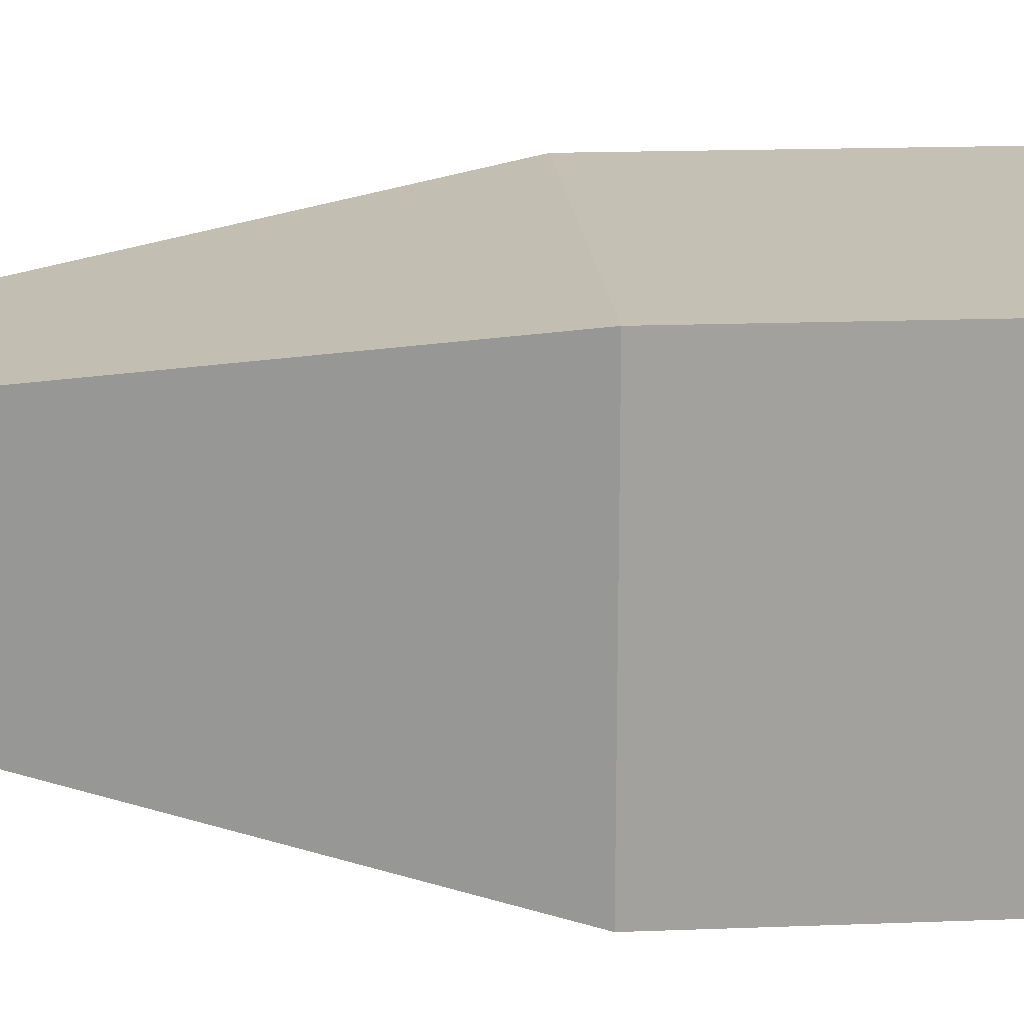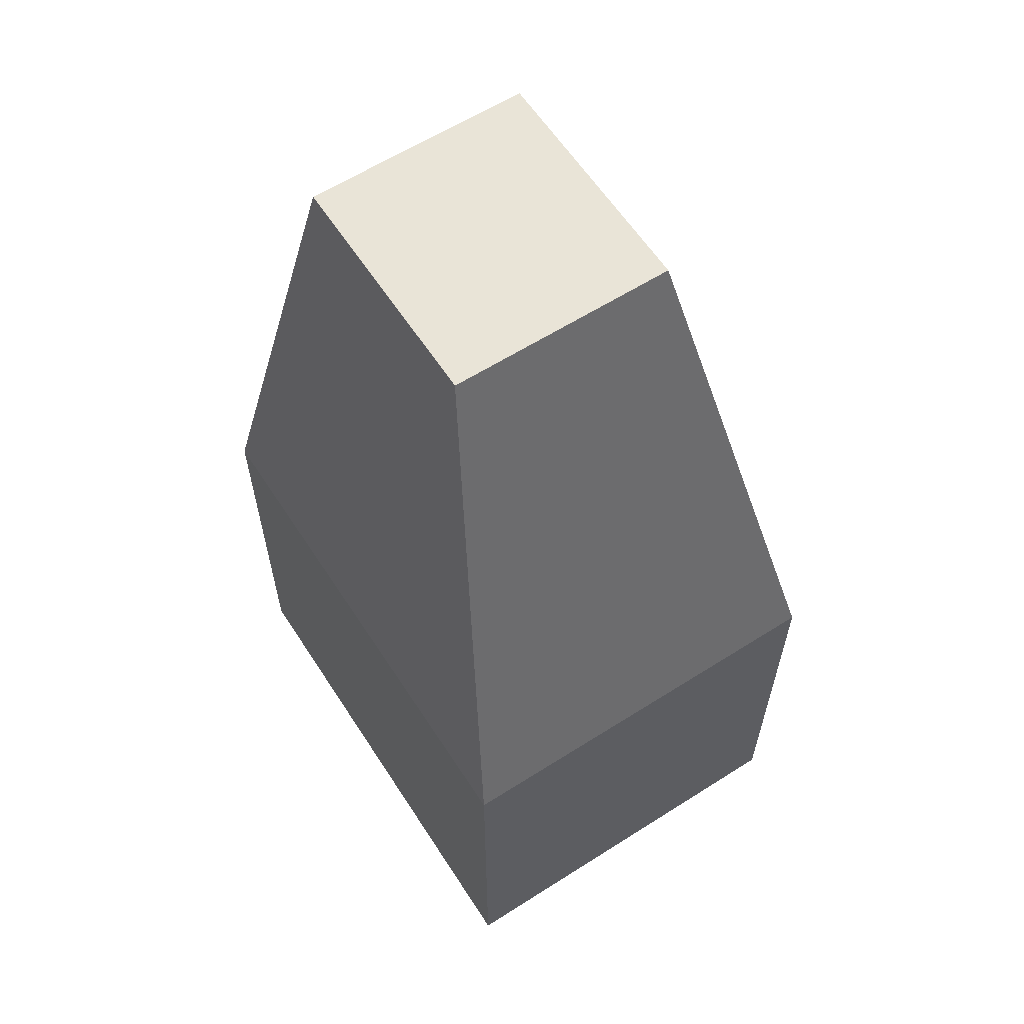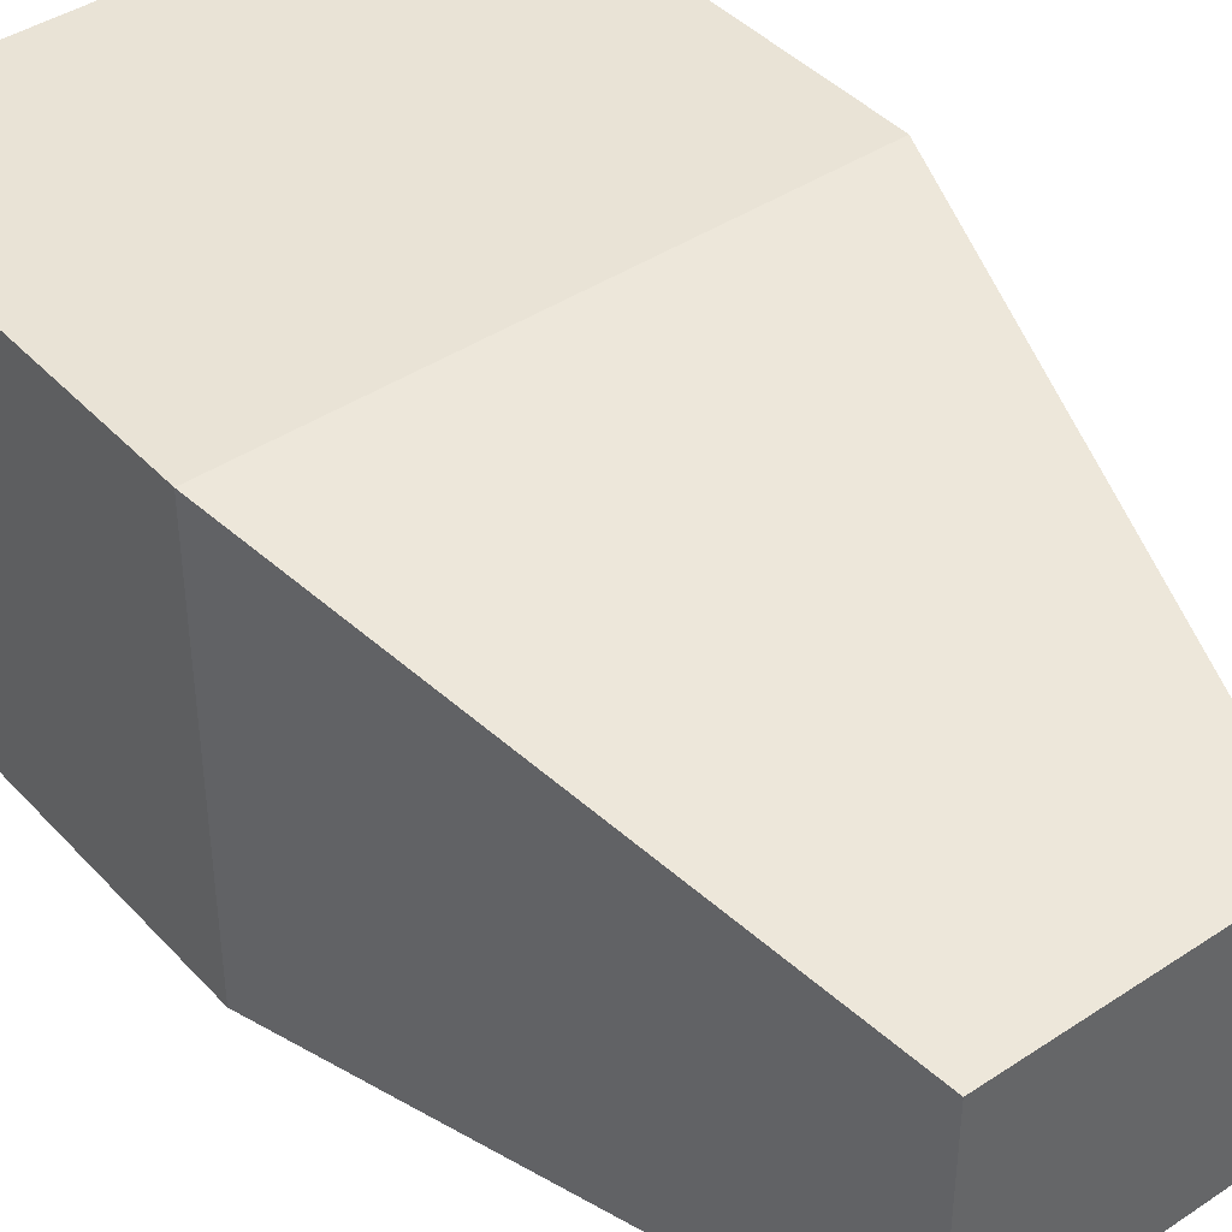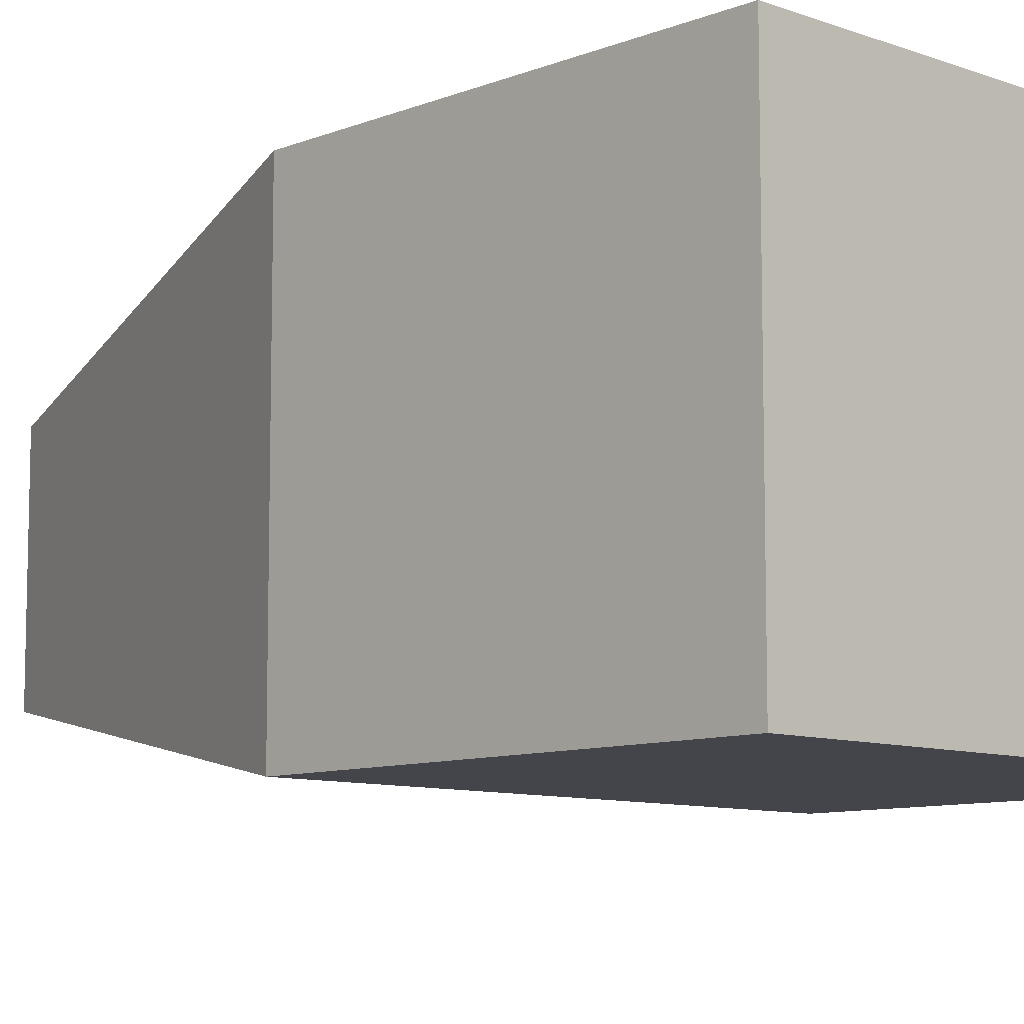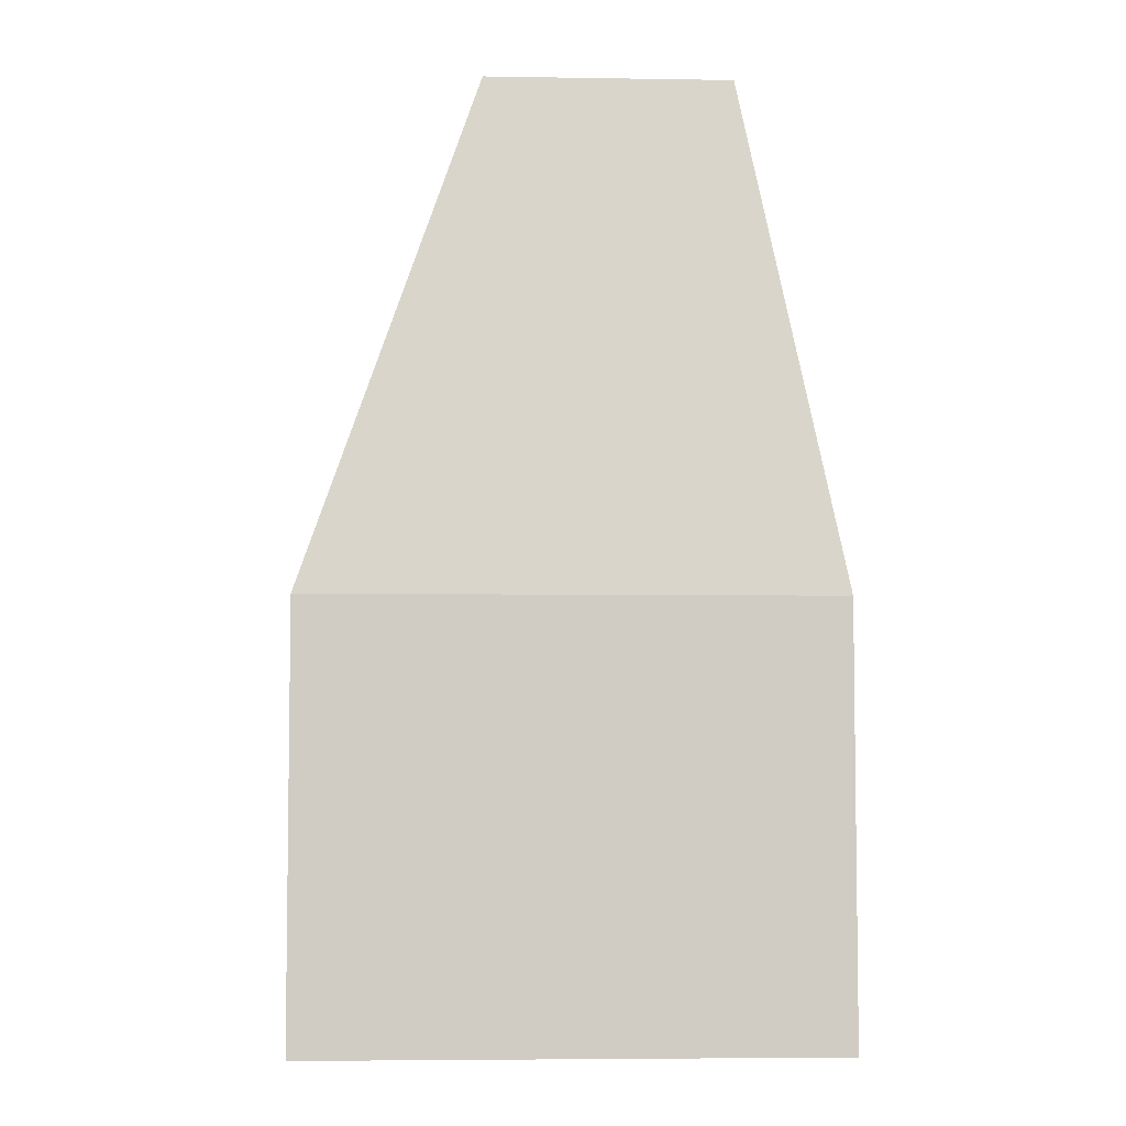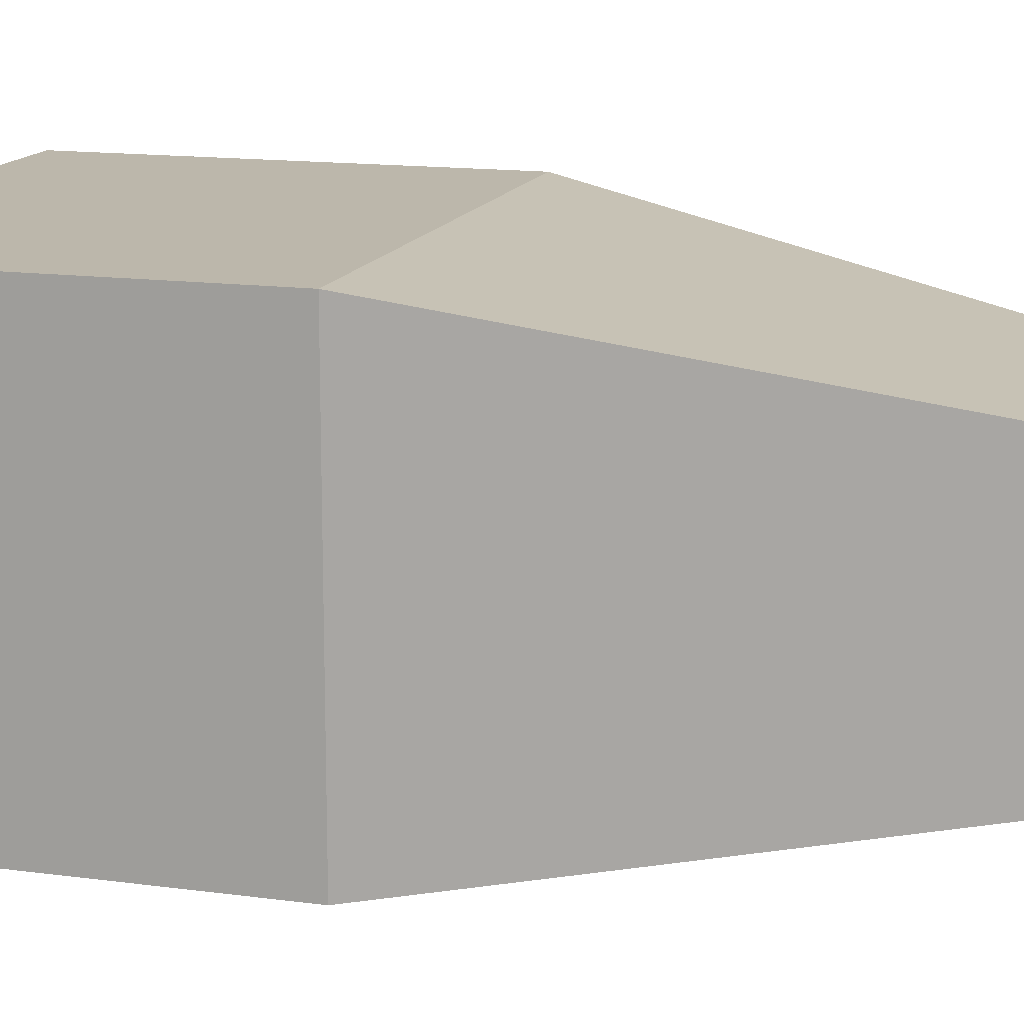
<metadata>
{"format":"obj","ext":"obj","renderer":"f3d","projection":"perspective","resolution":1024,"background":"white","views":[{"elev":18.2,"azim":-94.2,"up":"+Z"},{"elev":61.0,"azim":-122.9,"up":"+Y"},{"elev":42.0,"azim":141.4,"up":"+Z"},{"elev":-9.2,"azim":-43.7,"up":"+Z"},{"elev":-5.2,"azim":-2.8,"up":"+Y"},{"elev":14.5,"azim":106.5,"up":"+Z"}]}
</metadata>
<code>
g default
v -1.744 -3.002 0.609
v 1.285 -3.002 0.609
v -1.744 -0.5442 0.609
v 1.285 -0.5442 0.609
v -1.744 -0.5442 -1.763
v 1.285 -0.5442 -1.763
v -1.744 -3.002 -1.763
v 1.285 -3.002 -1.763
v -0.7231 2.47 0.0905
v 0.7231 2.47 0.0905
v 0.7231 2.47 -1.244
v -0.7231 2.47 -1.244
g char_cookbot_col
f 1 2 4 3
f 9 10 11 12
f 5 6 8 7
f 7 8 2 1
f 2 8 6 4
f 7 1 3 5
f 3 4 10 9
f 4 6 11 10
f 6 5 12 11
f 5 3 9 12

</code>
